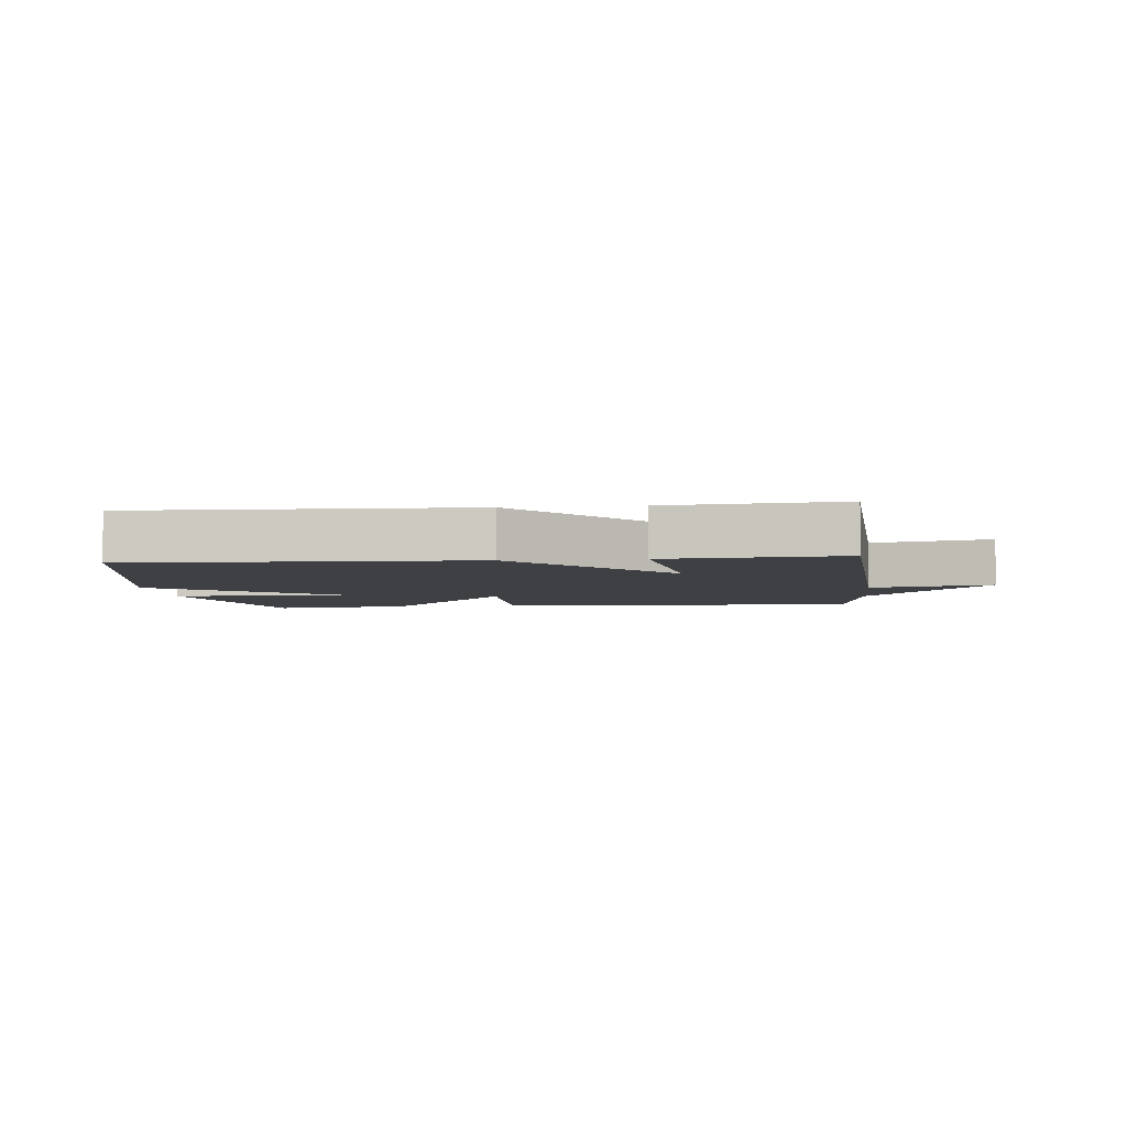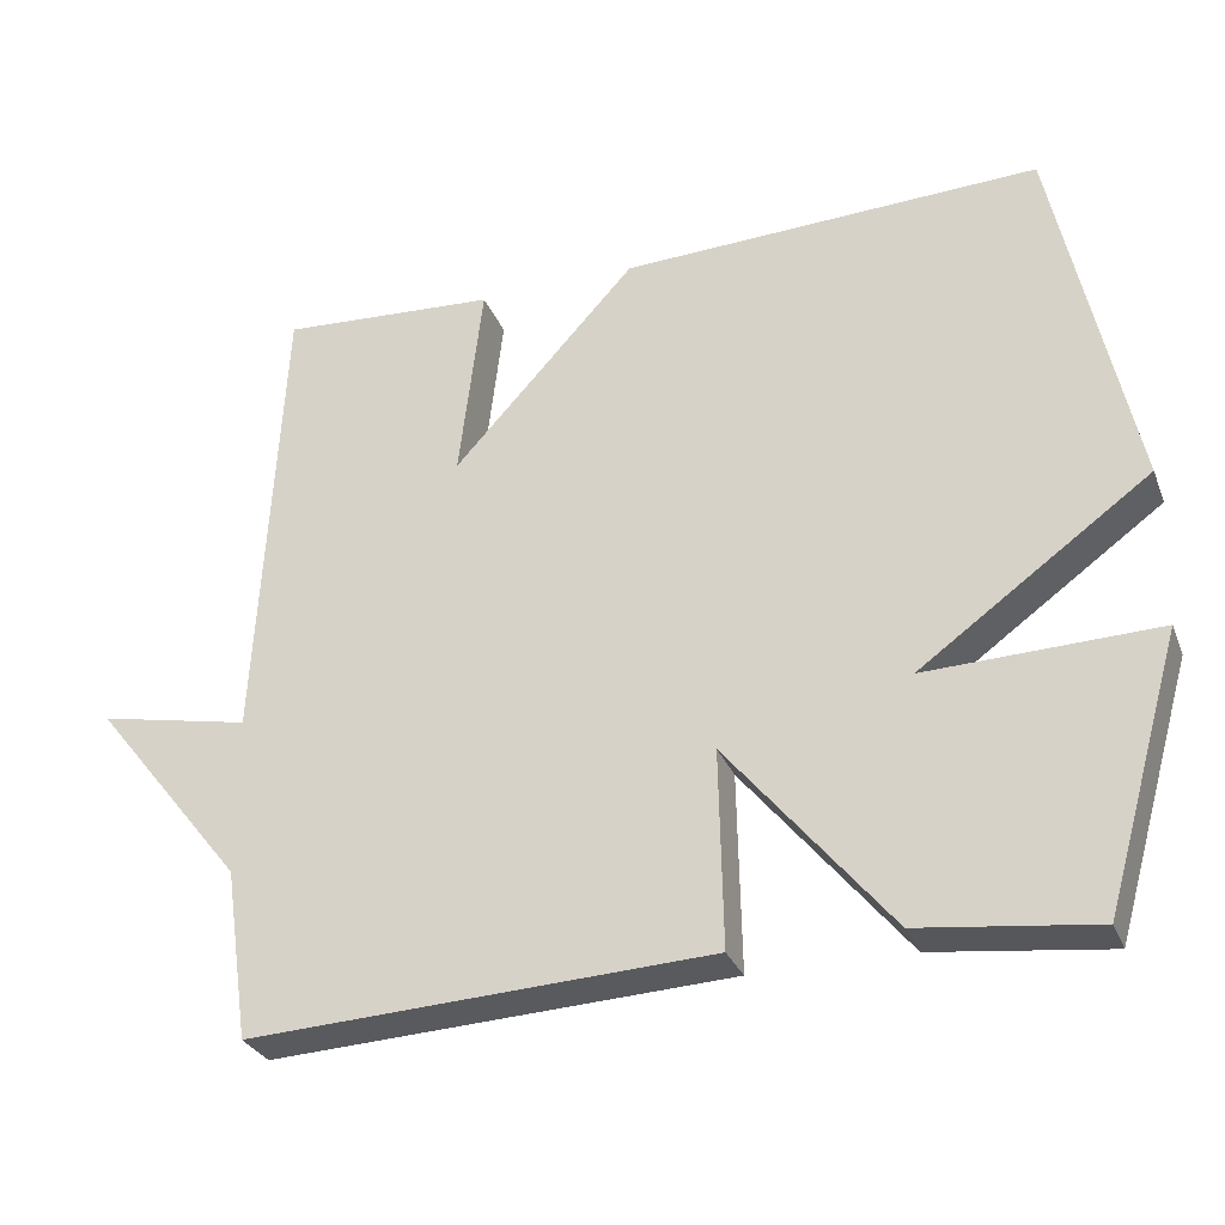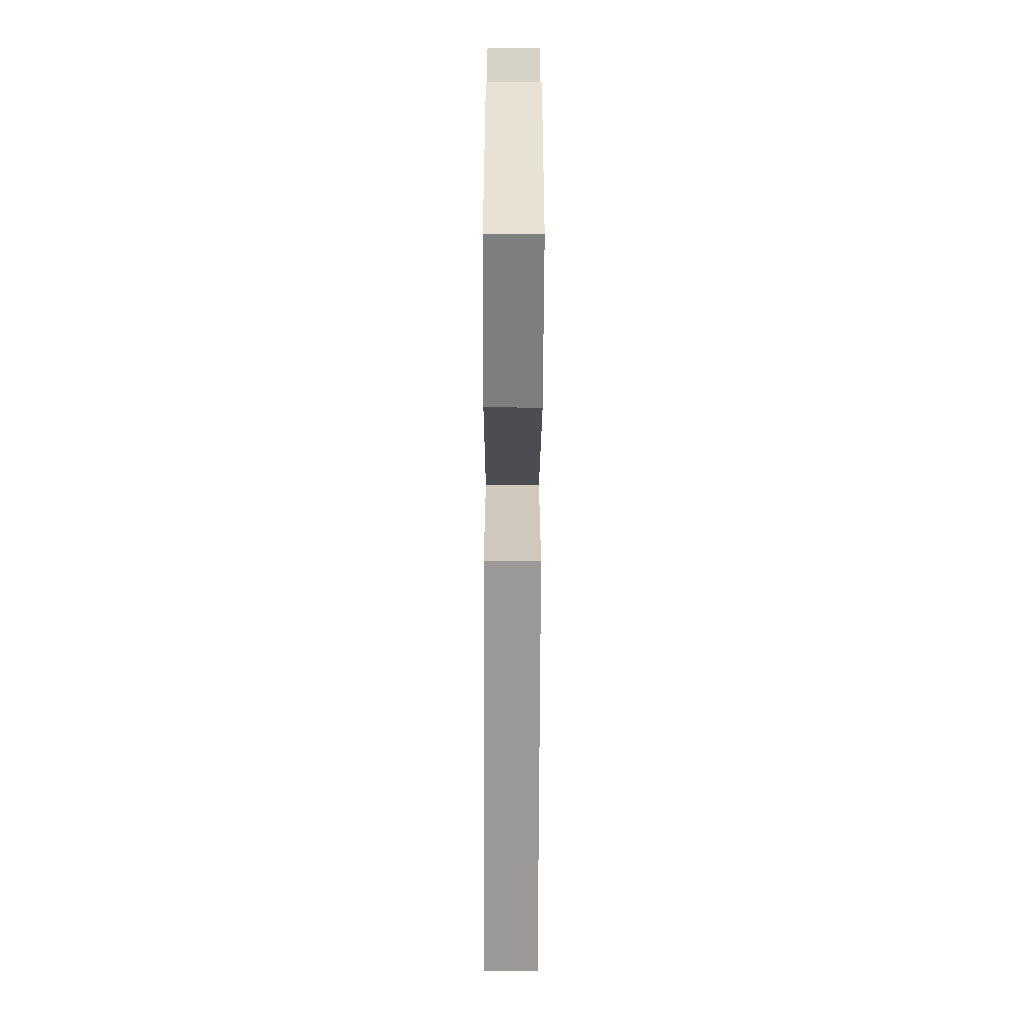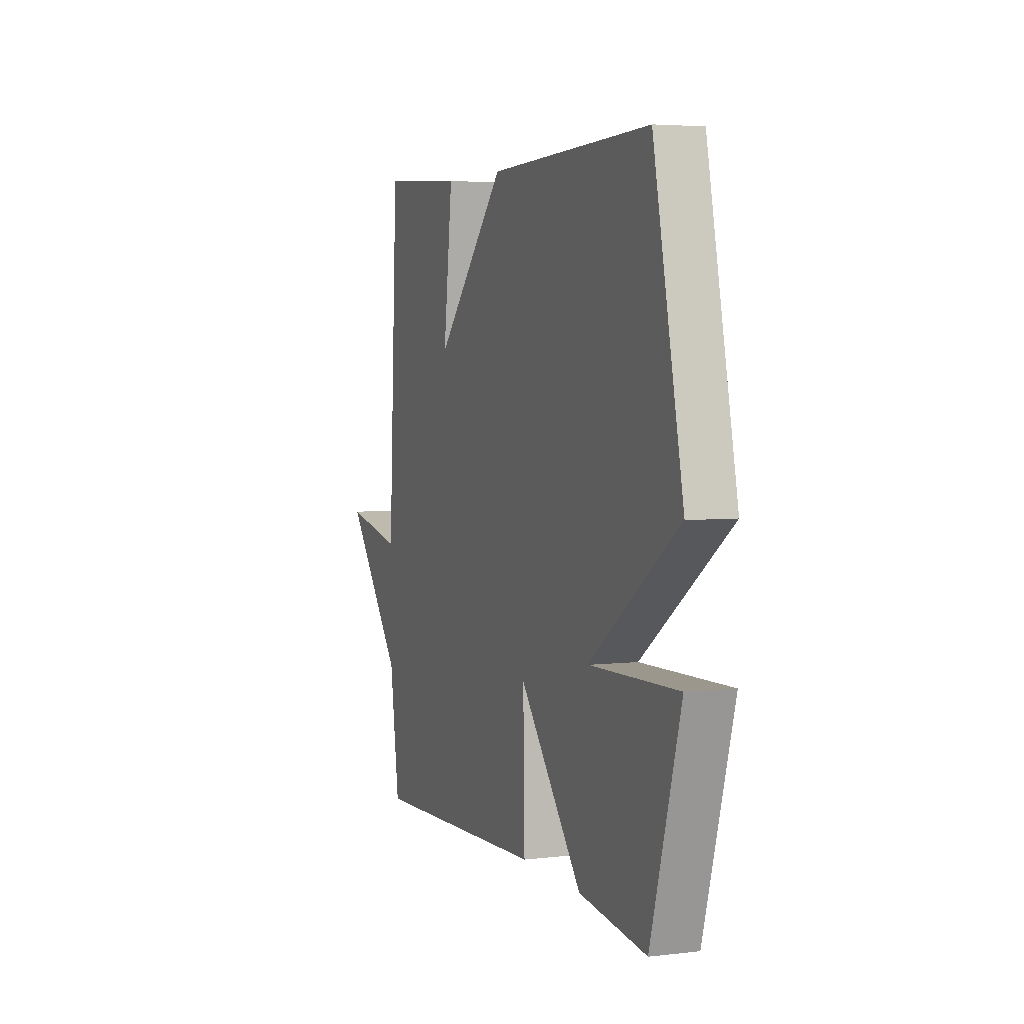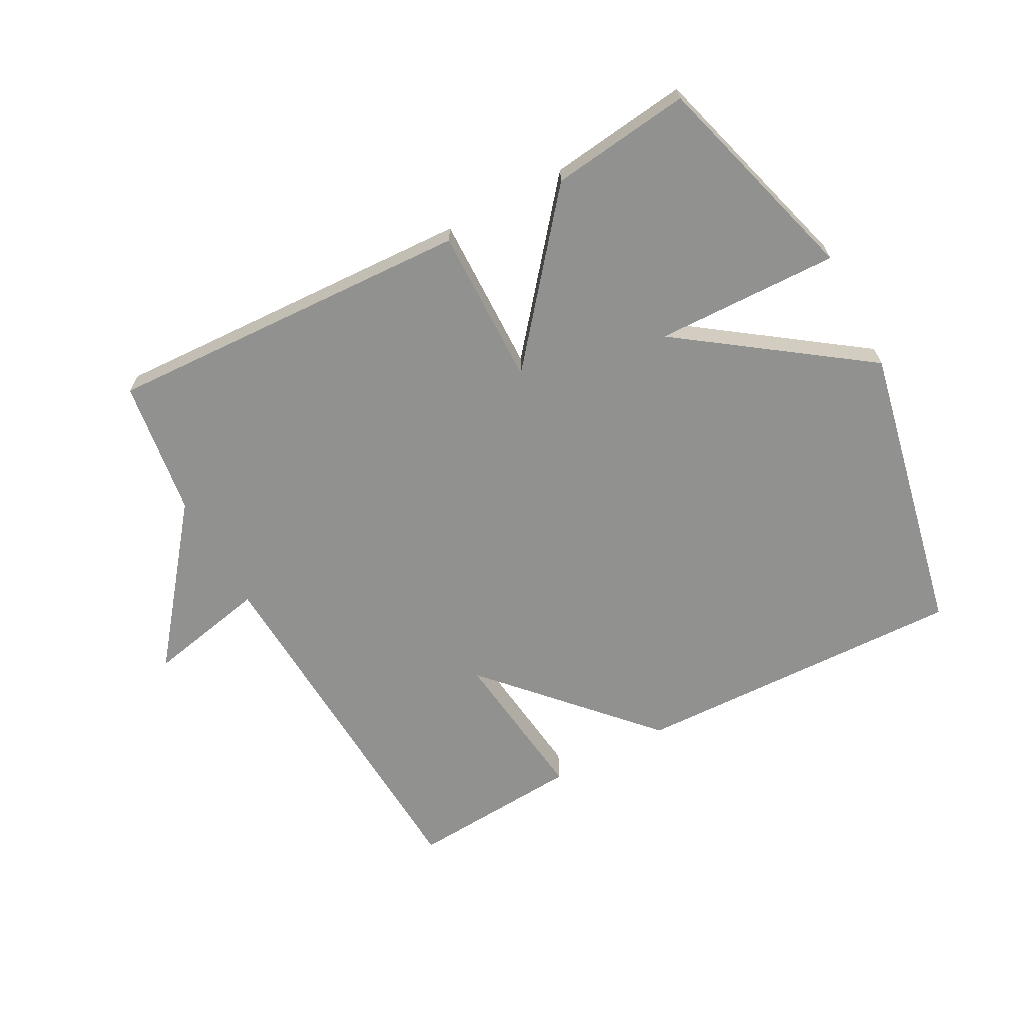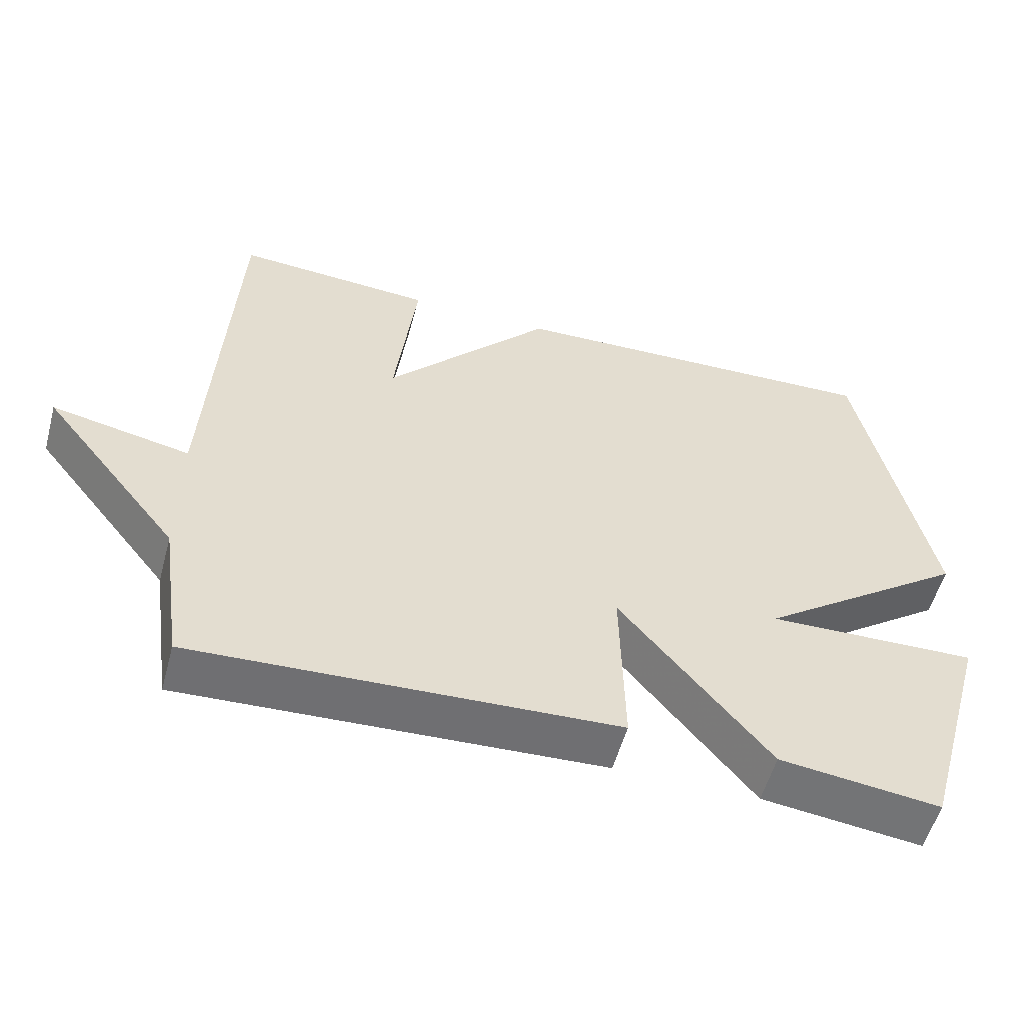
<metadata>
{"format":"obj","ext":"obj","renderer":"f3d","projection":"perspective","resolution":1024,"background":"white","views":[{"elev":-4.7,"azim":6.3,"up":"+Y"},{"elev":-30.0,"azim":-160.6,"up":"+Z"},{"elev":-66.3,"azim":-90.2,"up":"+Z"},{"elev":4.4,"azim":-110.6,"up":"+Z"},{"elev":-66.0,"azim":-151.6,"up":"+Y"},{"elev":-55.2,"azim":164.8,"up":"+Z"}]}
</metadata>
<code>
v -0.5 0.07 -0.5
v -0.597 0.07 -0.161
v -0.308 0.07 -0.169
v -0.597 0.07 0.039
v -0.5 0.07 0.5
v 0.027 0.07 0.482
v 0.257 0.07 0.231
v 0.227 0.07 0.482
v 0.5 0.07 0.5
v 0.531 0.07 -0.085
v 0.722 0.07 -0.046
v 0.531 0.07 -0.285
v 0.5 0.07 -0.5
v -0.08 0.07 -0.473
v -0.075 0.07 -0.224
v -0.28 0.07 -0.473
v -0.5 0 -0.5
v -0.597 0 -0.161
v -0.308 0 -0.169
v -0.597 0 0.039
v -0.5 0 0.5
v 0.027 0 0.482
v 0.257 0 0.231
v 0.227 0 0.482
v 0.5 0 0.5
v 0.531 0 -0.085
v 0.722 0 -0.046
v 0.531 0 -0.285
v 0.5 0 -0.5
v -0.08 0 -0.473
v -0.075 0 -0.224
v -0.28 0 -0.473
f 1 2 3
f 16 1 3
f 15 16 3
f 12 13 14 15
f 10 11 12 15
f 5 6 7
f 4 5 7
f 3 4 7
f 15 3 7
f 10 15 7
f 7 8 9 10
f 19 18 17
f 19 17 32
f 19 32 31
f 31 30 29 28
f 31 28 27 26
f 23 22 21
f 23 21 20
f 23 20 19
f 23 19 31
f 23 31 26
f 26 25 24 23
f 1 17 18 2
f 2 18 19 3
f 3 19 20 4
f 4 20 21 5
f 5 21 22 6
f 6 22 23 7
f 7 23 24 8
f 8 24 25 9
f 9 25 26 10
f 10 26 27 11
f 11 27 28 12
f 12 28 29 13
f 13 29 30 14
f 14 30 31 15
f 15 31 32 16
f 16 32 17 1

</code>
